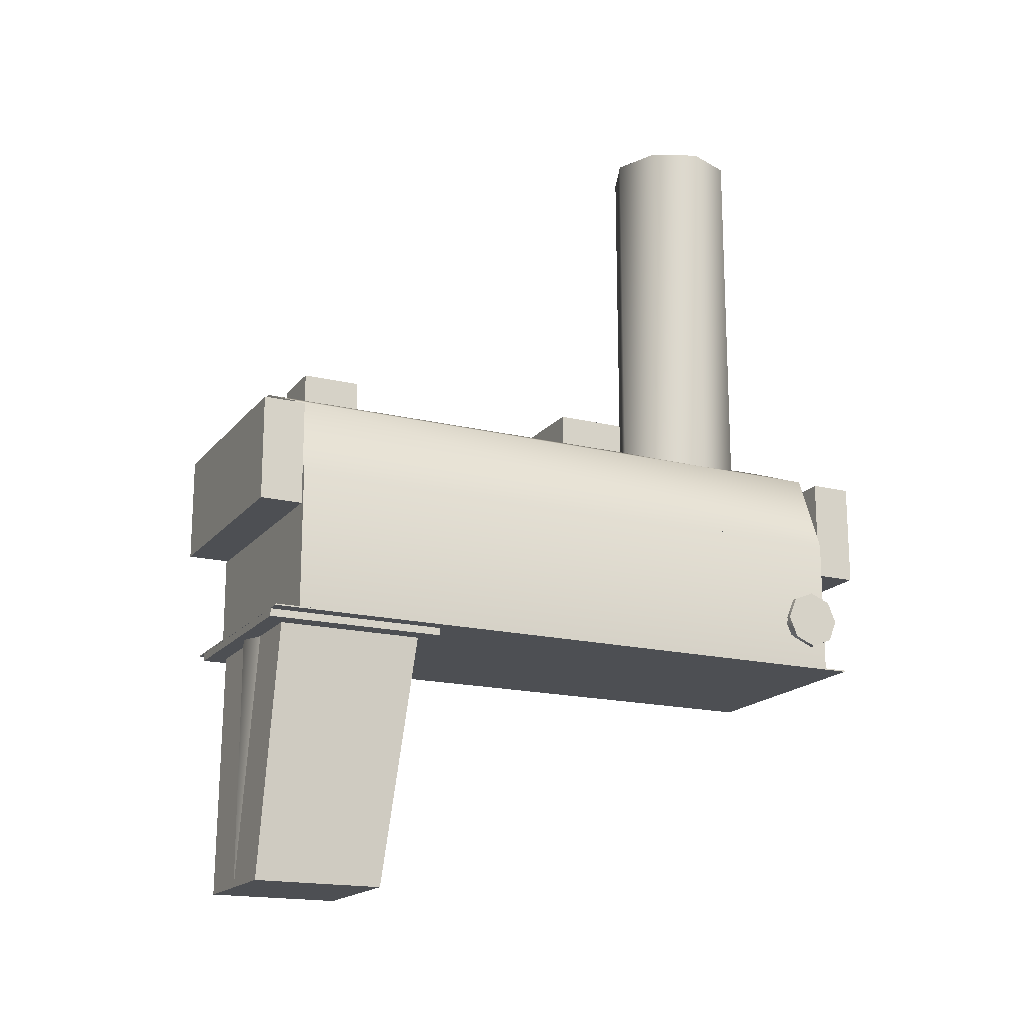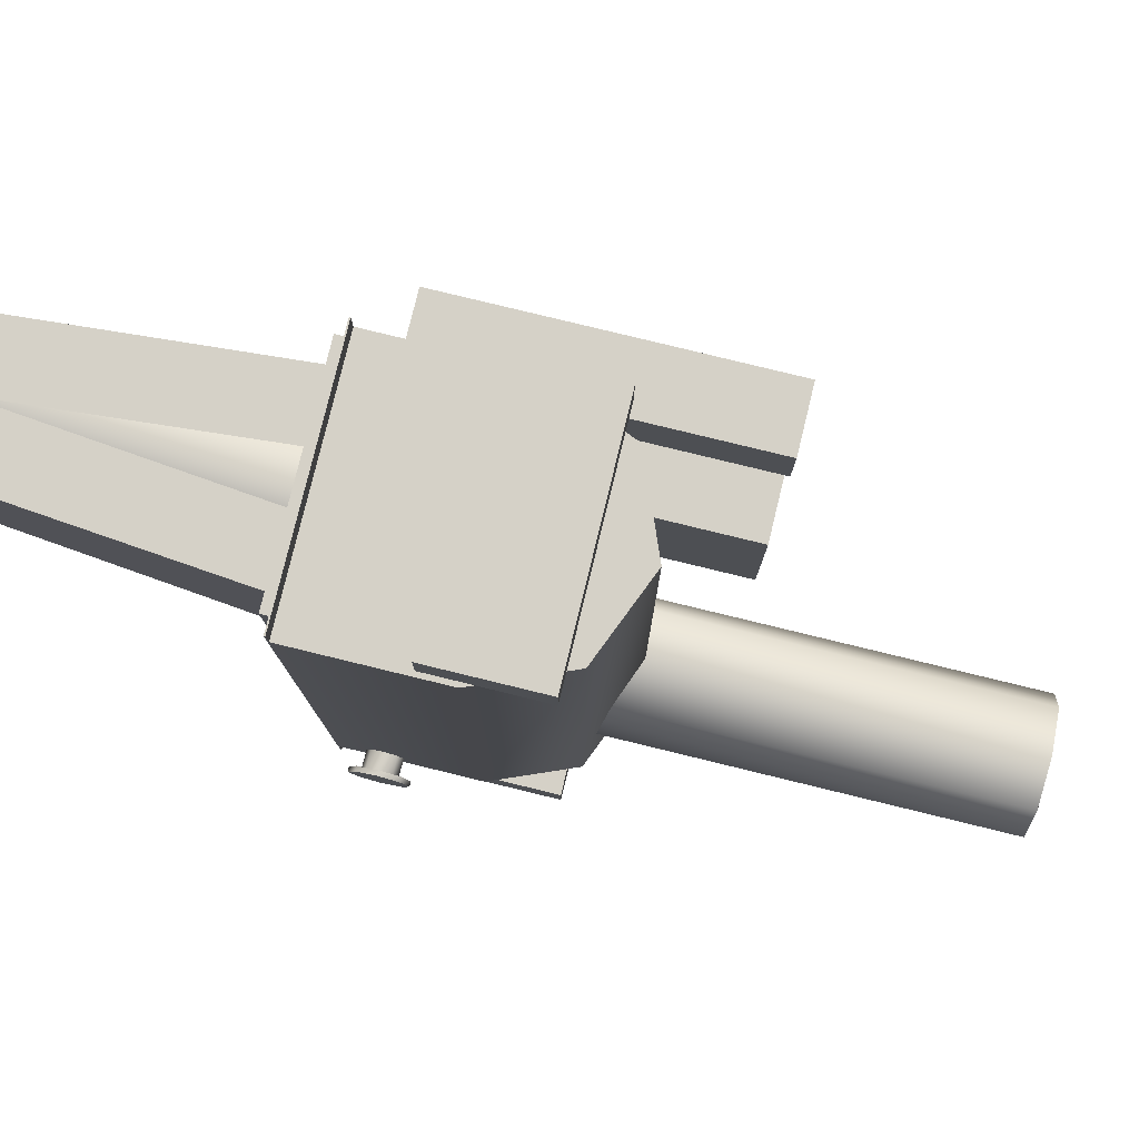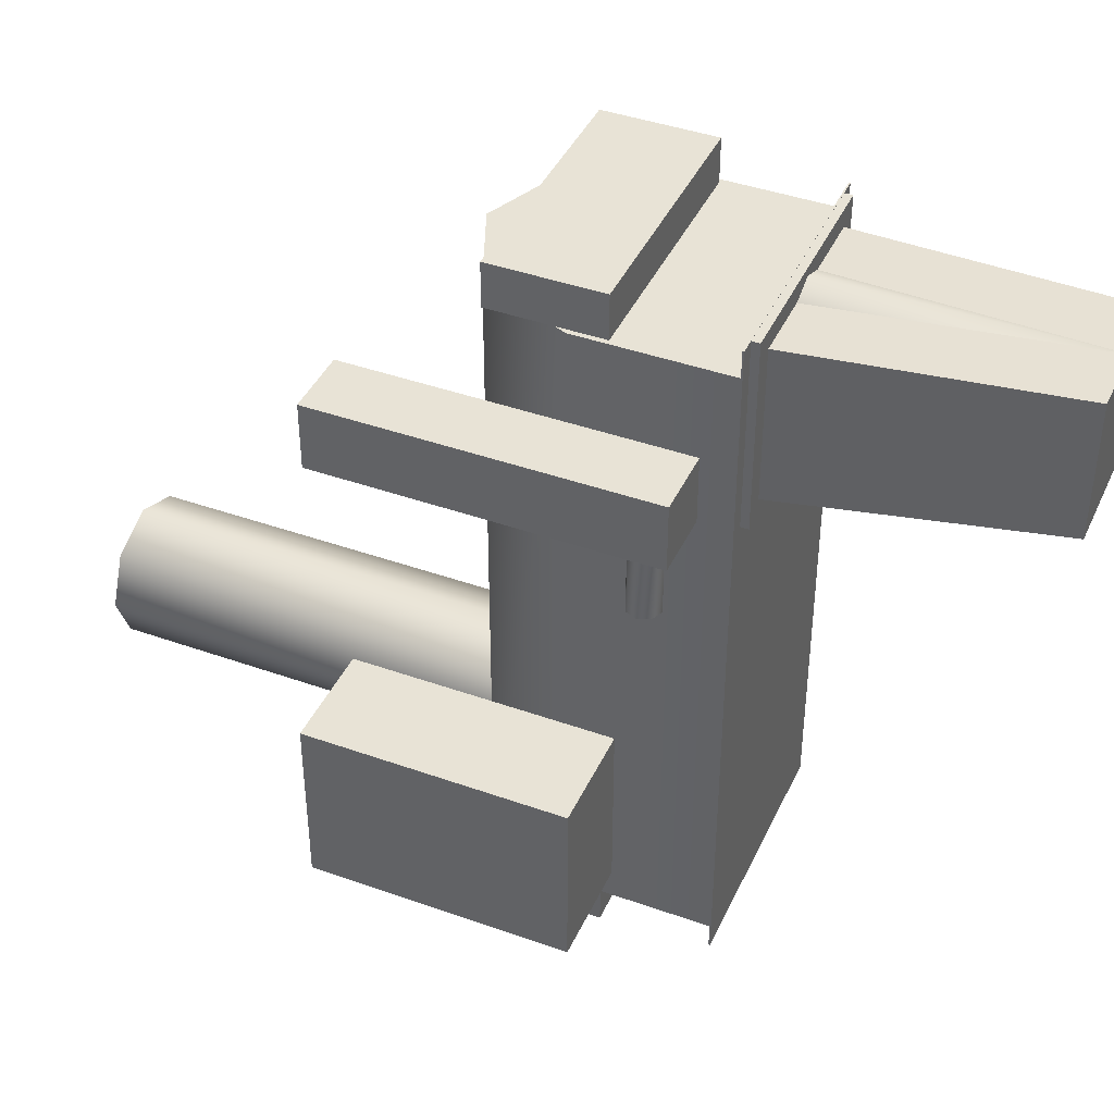
<metadata>
{"format":"obj","ext":"obj","renderer":"f3d","projection":"perspective","resolution":1024,"background":"white","views":[{"elev":-17.5,"azim":64.2,"up":"+Y"},{"elev":79.3,"azim":103.7,"up":"+Z"},{"elev":41.4,"azim":-66.6,"up":"+Z"}]}
</metadata>
<code>
o _Geometry_0
v -2.057e+04 27000 -8357
v -1.943e+04 27000 -8357
v -1.943e+04 27000 -5220
v -2.057e+04 27000 -5220
v -2.057e+04 2.701e+04 -5220
v -2.057e+04 2.701e+04 -8357
v -1.943e+04 2.701e+04 -5220
v -1.943e+04 2.701e+04 -8357
v -1.934e+04 2.732e+04 -7994
v -1.934e+04 2.737e+04 -8093
v -1.934e+04 2.732e+04 -8192
v -1.934e+04 2.723e+04 -8233
v -1.934e+04 2.713e+04 -8192
v -1.934e+04 2.709e+04 -8093
v -1.934e+04 2.713e+04 -7994
v -1.934e+04 2.723e+04 -7954
v -1.931e+04 2.723e+04 -7954
v -1.931e+04 2.713e+04 -7994
v -1.931e+04 2.709e+04 -8093
v -1.931e+04 2.713e+04 -8192
v -1.931e+04 2.723e+04 -8233
v -1.931e+04 2.732e+04 -8192
v -1.931e+04 2.737e+04 -8093
v -1.931e+04 2.732e+04 -7994
v -1.943e+04 2.729e+04 -8034
v -1.943e+04 2.731e+04 -8093
v -1.943e+04 2.729e+04 -8153
v -1.943e+04 2.723e+04 -8177
v -1.943e+04 2.717e+04 -8153
v -1.943e+04 2.714e+04 -8093
v -1.943e+04 2.717e+04 -8034
v -1.943e+04 2.723e+04 -8009
v -1.934e+04 2.723e+04 -8009
v -1.934e+04 2.717e+04 -8034
v -1.934e+04 2.714e+04 -8093
v -1.934e+04 2.717e+04 -8153
v -1.934e+04 2.723e+04 -8177
v -1.934e+04 2.729e+04 -8153
v -1.934e+04 2.731e+04 -8093
v -1.934e+04 2.729e+04 -8034
v -2.057e+04 2.701e+04 -8239
v -1.943e+04 2.701e+04 -8239
v -1.943e+04 2.701e+04 -5337
v -2.057e+04 2.701e+04 -5337
v -2.057e+04 2.767e+04 -5337
v -2.057e+04 2.767e+04 -8239
v -1.943e+04 2.767e+04 -5337
v -1.943e+04 2.767e+04 -8239
v -1.96e+04 2.727e+04 -8239
v -2e+04 2.71e+04 -8239
v -2.04e+04 2.727e+04 -8239
v -2.04e+04 2.808e+04 -8239
v -2e+04 2.824e+04 -8239
v -1.96e+04 2.808e+04 -8239
v -1.96e+04 2.808e+04 -5337
v -2e+04 2.824e+04 -5337
v -2.04e+04 2.808e+04 -5337
v -2.04e+04 2.727e+04 -5337
v -2e+04 2.71e+04 -5337
v -1.96e+04 2.727e+04 -5337
v -2.055e+04 2.751e+04 -5337
v -1.945e+04 2.751e+04 -5337
v -1.945e+04 2.751e+04 -5137
v -2.055e+04 2.751e+04 -5137
v -2.055e+04 2.801e+04 -5137
v -2.055e+04 2.801e+04 -5337
v -1.945e+04 2.801e+04 -5137
v -1.945e+04 2.801e+04 -5337
v -2.055e+04 2.751e+04 -8439
v -1.945e+04 2.751e+04 -8439
v -1.945e+04 2.751e+04 -8239
v -2.055e+04 2.751e+04 -8239
v -2.055e+04 2.801e+04 -8239
v -2.055e+04 2.801e+04 -8439
v -1.945e+04 2.801e+04 -8239
v -1.945e+04 2.801e+04 -8439
v -1.978e+04 2.997e+04 -7922
v -2e+04 2.997e+04 -8014
v -2.022e+04 2.997e+04 -7922
v -2.031e+04 2.997e+04 -7700
v -2.022e+04 2.997e+04 -7478
v -2e+04 2.997e+04 -7386
v -1.978e+04 2.997e+04 -7478
v -1.969e+04 2.997e+04 -7700
v -1.969e+04 2.791e+04 -7700
v -1.978e+04 2.791e+04 -7478
v -2e+04 2.791e+04 -7386
v -2.022e+04 2.791e+04 -7478
v -2.031e+04 2.791e+04 -7700
v -2.022e+04 2.791e+04 -7922
v -2e+04 2.791e+04 -8014
v -1.978e+04 2.791e+04 -7922
v -2.05e+04 2.696e+04 -6075
v -1.95e+04 2.696e+04 -6075
v -1.95e+04 2.696e+04 -5221
v -2.05e+04 2.696e+04 -5221
v -2.05e+04 2.7e+04 -5221
v -2.05e+04 2.7e+04 -6075
v -1.95e+04 2.7e+04 -5221
v -1.95e+04 2.7e+04 -6075
v -2.03e+04 2.578e+04 -5871
v -1.969e+04 2.578e+04 -5871
v -1.969e+04 2.578e+04 -5261
v -2.03e+04 2.578e+04 -5261
v -2.041e+04 2.696e+04 -5307
v -2.041e+04 2.696e+04 -5999
v -1.959e+04 2.696e+04 -5307
v -1.959e+04 2.696e+04 -5999
v -1.978e+04 2.696e+04 -5782
v -20000 2.696e+04 -5871
v -2.022e+04 2.696e+04 -5782
v -20305 2.696e+04 -5566
v -2.022e+04 2.696e+04 -5350
v -20000 2.696e+04 -5261
v -1.978e+04 2.696e+04 -5350
v -19695 2.696e+04 -5566
v -19695 2.578e+04 -5566
v -1.978e+04 2.578e+04 -5350
v -20000 2.578e+04 -5261
v -2.022e+04 2.578e+04 -5350
v -20305 2.578e+04 -5566
v -2.022e+04 2.578e+04 -5782
v -20000 2.578e+04 -5871
v -1.978e+04 2.578e+04 -5782
v -2.088e+04 2.714e+04 -6037
v -2.058e+04 2.714e+04 -6037
v -2.058e+04 2.714e+04 -5737
v -2.088e+04 2.714e+04 -5737
v -2.088e+04 2.862e+04 -5737
v -2.088e+04 2.862e+04 -6037
v -2.058e+04 2.862e+04 -5737
v -2.058e+04 2.862e+04 -6037
v -2.062e+04 2.725e+04 -6437
v -2.068e+04 2.723e+04 -6437
v -2.073e+04 2.725e+04 -6437
v -2.075e+04 2.73e+04 -6437
v -2.073e+04 2.736e+04 -6437
v -2.068e+04 2.738e+04 -6437
v -2.062e+04 2.736e+04 -6437
v -2.06e+04 2.73e+04 -6437
v -2.06e+04 2.73e+04 -6037
v -2.062e+04 2.736e+04 -6037
v -2.068e+04 2.738e+04 -6037
v -2.073e+04 2.736e+04 -6037
v -2.075e+04 2.73e+04 -6037
v -2.073e+04 2.725e+04 -6037
v -2.068e+04 2.723e+04 -6037
v -2.062e+04 2.725e+04 -6037
v -2.105e+04 2.745e+04 -8100
v -2.057e+04 2.745e+04 -8100
v -2.057e+04 2.745e+04 -7300
v -2.105e+04 2.745e+04 -7300
v -2.105e+04 2.863e+04 -7300
v -2.105e+04 2.863e+04 -8100
v -2.057e+04 2.863e+04 -7300
v -2.057e+04 2.863e+04 -8100
v -2.057e+04 27000 -8357
v -2.057e+04 27000 -8357
v -1.943e+04 27000 -8357
v -1.943e+04 27000 -8357
v -1.943e+04 27000 -5220
v -1.943e+04 27000 -5220
v -2.057e+04 27000 -5220
v -2.057e+04 27000 -5220
v -2.057e+04 2.701e+04 -5220
v -2.057e+04 2.701e+04 -5220
v -2.057e+04 2.701e+04 -8357
v -2.057e+04 2.701e+04 -8357
v -1.943e+04 2.701e+04 -5220
v -1.943e+04 2.701e+04 -5220
v -1.943e+04 2.701e+04 -8357
v -1.943e+04 2.701e+04 -8357
v -1.934e+04 2.732e+04 -7994
v -1.934e+04 2.737e+04 -8093
v -1.934e+04 2.732e+04 -8192
v -1.934e+04 2.723e+04 -8233
v -1.934e+04 2.713e+04 -8192
v -1.934e+04 2.709e+04 -8093
v -1.934e+04 2.713e+04 -7994
v -1.934e+04 2.723e+04 -7954
v -1.931e+04 2.723e+04 -7954
v -1.931e+04 2.713e+04 -7994
v -1.931e+04 2.709e+04 -8093
v -1.931e+04 2.713e+04 -8192
v -1.931e+04 2.723e+04 -8233
v -1.931e+04 2.732e+04 -8192
v -1.931e+04 2.737e+04 -8093
v -1.931e+04 2.732e+04 -7994
v -1.943e+04 2.729e+04 -8034
v -1.943e+04 2.731e+04 -8093
v -1.943e+04 2.729e+04 -8153
v -1.943e+04 2.723e+04 -8177
v -1.943e+04 2.717e+04 -8153
v -1.943e+04 2.714e+04 -8093
v -1.943e+04 2.717e+04 -8034
v -1.943e+04 2.723e+04 -8009
v -1.934e+04 2.723e+04 -8009
v -1.934e+04 2.717e+04 -8034
v -1.934e+04 2.714e+04 -8093
v -1.934e+04 2.717e+04 -8153
v -1.934e+04 2.723e+04 -8177
v -1.934e+04 2.729e+04 -8153
v -1.934e+04 2.731e+04 -8093
v -1.934e+04 2.729e+04 -8034
v -2.057e+04 2.701e+04 -8239
v -2.057e+04 2.701e+04 -8239
v -1.943e+04 2.701e+04 -8239
v -1.943e+04 2.701e+04 -8239
v -1.943e+04 2.701e+04 -5337
v -1.943e+04 2.701e+04 -5337
v -2.057e+04 2.701e+04 -5337
v -2.057e+04 2.701e+04 -5337
v -2.057e+04 2.767e+04 -5337
v -2.057e+04 2.767e+04 -5337
v -2.057e+04 2.767e+04 -5337
v -2.057e+04 2.767e+04 -5337
v -2.057e+04 2.767e+04 -8239
v -2.057e+04 2.767e+04 -8239
v -2.057e+04 2.767e+04 -8239
v -2.057e+04 2.767e+04 -8239
v -1.943e+04 2.767e+04 -5337
v -1.943e+04 2.767e+04 -5337
v -1.943e+04 2.767e+04 -5337
v -1.943e+04 2.767e+04 -5337
v -1.943e+04 2.767e+04 -8239
v -1.943e+04 2.767e+04 -8239
v -1.943e+04 2.767e+04 -8239
v -1.943e+04 2.767e+04 -8239
v -1.96e+04 2.727e+04 -8239
v -2e+04 2.71e+04 -8239
v -2.04e+04 2.727e+04 -8239
v -2.04e+04 2.808e+04 -8239
v -2e+04 2.824e+04 -8239
v -1.96e+04 2.808e+04 -8239
v -1.96e+04 2.808e+04 -5337
v -2e+04 2.824e+04 -5337
v -2.04e+04 2.808e+04 -5337
v -2.04e+04 2.727e+04 -5337
v -2e+04 2.71e+04 -5337
v -1.96e+04 2.727e+04 -5337
v -2.055e+04 2.751e+04 -5337
v -2.055e+04 2.751e+04 -5337
v -1.945e+04 2.751e+04 -5337
v -1.945e+04 2.751e+04 -5337
v -1.945e+04 2.751e+04 -5137
v -1.945e+04 2.751e+04 -5137
v -2.055e+04 2.751e+04 -5137
v -2.055e+04 2.751e+04 -5137
v -2.055e+04 2.801e+04 -5137
v -2.055e+04 2.801e+04 -5137
v -2.055e+04 2.801e+04 -5337
v -2.055e+04 2.801e+04 -5337
v -1.945e+04 2.801e+04 -5137
v -1.945e+04 2.801e+04 -5137
v -1.945e+04 2.801e+04 -5337
v -1.945e+04 2.801e+04 -5337
v -2.055e+04 2.751e+04 -8439
v -2.055e+04 2.751e+04 -8439
v -1.945e+04 2.751e+04 -8439
v -1.945e+04 2.751e+04 -8439
v -1.945e+04 2.751e+04 -8239
v -1.945e+04 2.751e+04 -8239
v -2.055e+04 2.751e+04 -8239
v -2.055e+04 2.751e+04 -8239
v -2.055e+04 2.801e+04 -8239
v -2.055e+04 2.801e+04 -8239
v -2.055e+04 2.801e+04 -8439
v -2.055e+04 2.801e+04 -8439
v -1.945e+04 2.801e+04 -8239
v -1.945e+04 2.801e+04 -8239
v -1.945e+04 2.801e+04 -8439
v -1.945e+04 2.801e+04 -8439
v -1.978e+04 2.997e+04 -7922
v -2e+04 2.997e+04 -8014
v -2.022e+04 2.997e+04 -7922
v -2.031e+04 2.997e+04 -7700
v -2.022e+04 2.997e+04 -7478
v -2e+04 2.997e+04 -7386
v -1.978e+04 2.997e+04 -7478
v -1.969e+04 2.997e+04 -7700
v -1.969e+04 2.791e+04 -7700
v -1.978e+04 2.791e+04 -7478
v -2e+04 2.791e+04 -7386
v -2.022e+04 2.791e+04 -7478
v -2.031e+04 2.791e+04 -7700
v -2.022e+04 2.791e+04 -7922
v -2e+04 2.791e+04 -8014
v -1.978e+04 2.791e+04 -7922
v -2.05e+04 2.696e+04 -6075
v -2.05e+04 2.696e+04 -6075
v -1.95e+04 2.696e+04 -6075
v -1.95e+04 2.696e+04 -6075
v -1.95e+04 2.696e+04 -5221
v -1.95e+04 2.696e+04 -5221
v -2.05e+04 2.696e+04 -5221
v -2.05e+04 2.696e+04 -5221
v -2.05e+04 2.7e+04 -5221
v -2.05e+04 2.7e+04 -5221
v -2.05e+04 2.7e+04 -6075
v -2.05e+04 2.7e+04 -6075
v -1.95e+04 2.7e+04 -5221
v -1.95e+04 2.7e+04 -5221
v -1.95e+04 2.7e+04 -6075
v -1.95e+04 2.7e+04 -6075
v -2.03e+04 2.578e+04 -5871
v -2.03e+04 2.578e+04 -5871
v -1.969e+04 2.578e+04 -5871
v -1.969e+04 2.578e+04 -5871
v -1.969e+04 2.578e+04 -5261
v -1.969e+04 2.578e+04 -5261
v -2.03e+04 2.578e+04 -5261
v -2.03e+04 2.578e+04 -5261
v -2.041e+04 2.696e+04 -5307
v -2.041e+04 2.696e+04 -5307
v -2.041e+04 2.696e+04 -5999
v -2.041e+04 2.696e+04 -5999
v -1.959e+04 2.696e+04 -5307
v -1.959e+04 2.696e+04 -5307
v -1.959e+04 2.696e+04 -5999
v -1.959e+04 2.696e+04 -5999
v -1.978e+04 2.696e+04 -5782
v -20000 2.696e+04 -5871
v -2.022e+04 2.696e+04 -5782
v -20305 2.696e+04 -5566
v -2.022e+04 2.696e+04 -5350
v -20000 2.696e+04 -5261
v -1.978e+04 2.696e+04 -5350
v -19695 2.696e+04 -5566
v -19695 2.578e+04 -5566
v -1.978e+04 2.578e+04 -5350
v -20000 2.578e+04 -5261
v -2.022e+04 2.578e+04 -5350
v -20305 2.578e+04 -5566
v -2.022e+04 2.578e+04 -5782
v -20000 2.578e+04 -5871
v -1.978e+04 2.578e+04 -5782
v -2.088e+04 2.714e+04 -6037
v -2.088e+04 2.714e+04 -6037
v -2.058e+04 2.714e+04 -6037
v -2.058e+04 2.714e+04 -6037
v -2.058e+04 2.714e+04 -5737
v -2.058e+04 2.714e+04 -5737
v -2.088e+04 2.714e+04 -5737
v -2.088e+04 2.714e+04 -5737
v -2.088e+04 2.862e+04 -5737
v -2.088e+04 2.862e+04 -5737
v -2.088e+04 2.862e+04 -6037
v -2.088e+04 2.862e+04 -6037
v -2.058e+04 2.862e+04 -5737
v -2.058e+04 2.862e+04 -5737
v -2.058e+04 2.862e+04 -6037
v -2.058e+04 2.862e+04 -6037
v -2.062e+04 2.725e+04 -6437
v -2.068e+04 2.723e+04 -6437
v -2.073e+04 2.725e+04 -6437
v -2.075e+04 2.73e+04 -6437
v -2.073e+04 2.736e+04 -6437
v -2.068e+04 2.738e+04 -6437
v -2.062e+04 2.736e+04 -6437
v -2.06e+04 2.73e+04 -6437
v -2.06e+04 2.73e+04 -6037
v -2.062e+04 2.736e+04 -6037
v -2.068e+04 2.738e+04 -6037
v -2.073e+04 2.736e+04 -6037
v -2.075e+04 2.73e+04 -6037
v -2.073e+04 2.725e+04 -6037
v -2.068e+04 2.723e+04 -6037
v -2.062e+04 2.725e+04 -6037
v -2.105e+04 2.745e+04 -8100
v -2.105e+04 2.745e+04 -8100
v -2.057e+04 2.745e+04 -8100
v -2.057e+04 2.745e+04 -8100
v -2.057e+04 2.745e+04 -7300
v -2.057e+04 2.745e+04 -7300
v -2.105e+04 2.745e+04 -7300
v -2.105e+04 2.745e+04 -7300
v -2.105e+04 2.863e+04 -7300
v -2.105e+04 2.863e+04 -7300
v -2.105e+04 2.863e+04 -8100
v -2.105e+04 2.863e+04 -8100
v -2.057e+04 2.863e+04 -7300
v -2.057e+04 2.863e+04 -7300
v -2.057e+04 2.863e+04 -8100
v -2.057e+04 2.863e+04 -8100
f 157 159 161
f 157 161 163
f 1 164 165
f 1 165 167
f 4 3 169
f 4 169 166
f 162 2 171
f 162 171 170
f 160 158 168
f 160 168 172
f 6 5 7
f 6 7 8
f 173 174 175
f 173 175 176
f 173 176 177
f 173 177 178
f 173 178 179
f 173 179 180
f 181 182 183
f 181 183 184
f 181 184 185
f 181 185 186
f 181 186 187
f 181 187 188
f 16 15 18
f 16 18 17
f 15 14 19
f 15 19 18
f 14 13 20
f 14 20 19
f 13 12 21
f 13 21 20
f 12 11 22
f 12 22 21
f 11 10 23
f 11 23 22
f 10 9 24
f 10 24 23
f 9 16 17
f 9 17 24
f 189 190 191
f 189 191 192
f 189 192 193
f 189 193 194
f 189 194 195
f 189 195 196
f 197 198 199
f 197 199 200
f 197 200 201
f 197 201 202
f 197 202 203
f 197 203 204
f 32 31 34
f 32 34 33
f 31 30 35
f 31 35 34
f 30 29 36
f 30 36 35
f 29 28 37
f 29 37 36
f 28 27 38
f 28 38 37
f 27 26 39
f 27 39 38
f 26 25 40
f 26 40 39
f 25 32 33
f 25 33 40
f 205 207 209
f 205 209 211
f 41 212 213
f 41 213 217
f 44 43 221
f 44 221 214
f 210 42 225
f 210 225 222
f 208 206 218
f 208 218 226
f 219 215 223
f 219 223 227
f 229 230 231
f 229 231 46
f 229 46 232
f 229 232 233
f 229 233 234
f 229 234 48
f 221 235 236
f 221 236 237
f 221 237 214
f 224 45 238
f 224 238 239
f 224 239 240
f 225 54 55
f 225 55 222
f 54 53 56
f 54 56 55
f 53 52 57
f 53 57 56
f 52 217 213
f 52 213 57
f 220 51 58
f 220 58 216
f 51 50 59
f 51 59 58
f 50 49 60
f 50 60 59
f 49 228 47
f 49 47 60
f 241 243 245
f 241 245 247
f 61 248 249
f 61 249 251
f 64 63 253
f 64 253 250
f 246 62 255
f 246 255 254
f 244 242 252
f 244 252 256
f 66 65 67
f 66 67 68
f 257 259 261
f 257 261 263
f 69 264 265
f 69 265 267
f 72 71 269
f 72 269 266
f 262 70 271
f 262 271 270
f 260 258 268
f 260 268 272
f 74 73 75
f 74 75 76
f 273 274 275
f 273 275 276
f 273 276 277
f 273 277 278
f 273 278 279
f 273 279 280
f 281 282 283
f 281 283 284
f 281 284 285
f 281 285 286
f 281 286 287
f 281 287 288
f 84 83 86
f 84 86 85
f 83 82 87
f 83 87 86
f 82 81 88
f 82 88 87
f 81 80 89
f 81 89 88
f 80 79 90
f 80 90 89
f 79 78 91
f 79 91 90
f 78 77 92
f 78 92 91
f 77 84 85
f 77 85 92
f 289 291 293
f 289 293 295
f 93 296 297
f 93 297 299
f 96 95 301
f 96 301 298
f 294 94 303
f 294 303 302
f 292 290 300
f 292 300 304
f 98 97 99
f 98 99 100
f 305 307 309
f 305 309 311
f 101 312 313
f 101 313 315
f 104 103 317
f 104 317 314
f 310 102 319
f 310 319 318
f 308 306 316
f 308 316 320
f 106 105 107
f 106 107 108
f 321 322 323
f 321 323 324
f 321 324 325
f 321 325 326
f 321 326 327
f 321 327 328
f 329 330 331
f 329 331 332
f 329 332 333
f 329 333 334
f 329 334 335
f 329 335 336
f 116 115 118
f 116 118 117
f 115 114 119
f 115 119 118
f 114 113 120
f 114 120 119
f 113 112 121
f 113 121 120
f 112 111 122
f 112 122 121
f 111 110 123
f 111 123 122
f 110 109 124
f 110 124 123
f 109 116 117
f 109 117 124
f 337 339 341
f 337 341 343
f 125 344 345
f 125 345 347
f 128 127 349
f 128 349 346
f 342 126 351
f 342 351 350
f 340 338 348
f 340 348 352
f 130 129 131
f 130 131 132
f 353 354 355
f 353 355 356
f 353 356 357
f 353 357 358
f 353 358 359
f 353 359 360
f 361 362 363
f 361 363 364
f 361 364 365
f 361 365 366
f 361 366 367
f 361 367 368
f 140 139 142
f 140 142 141
f 139 138 143
f 139 143 142
f 138 137 144
f 138 144 143
f 137 136 145
f 137 145 144
f 136 135 146
f 136 146 145
f 135 134 147
f 135 147 146
f 134 133 148
f 134 148 147
f 133 140 141
f 133 141 148
f 369 371 373
f 369 373 375
f 149 376 377
f 149 377 379
f 152 151 381
f 152 381 378
f 374 150 383
f 374 383 382
f 372 370 380
f 372 380 384
f 154 153 155
f 154 155 156

</code>
